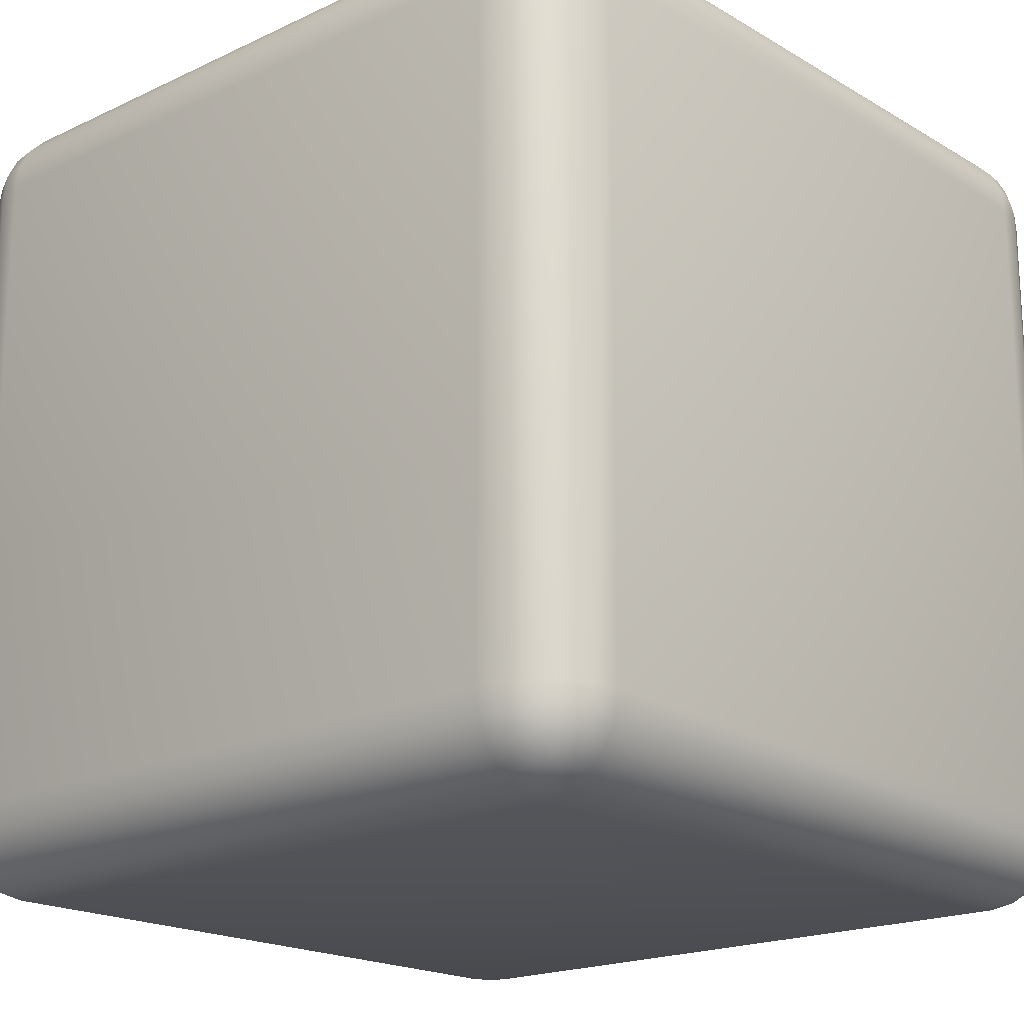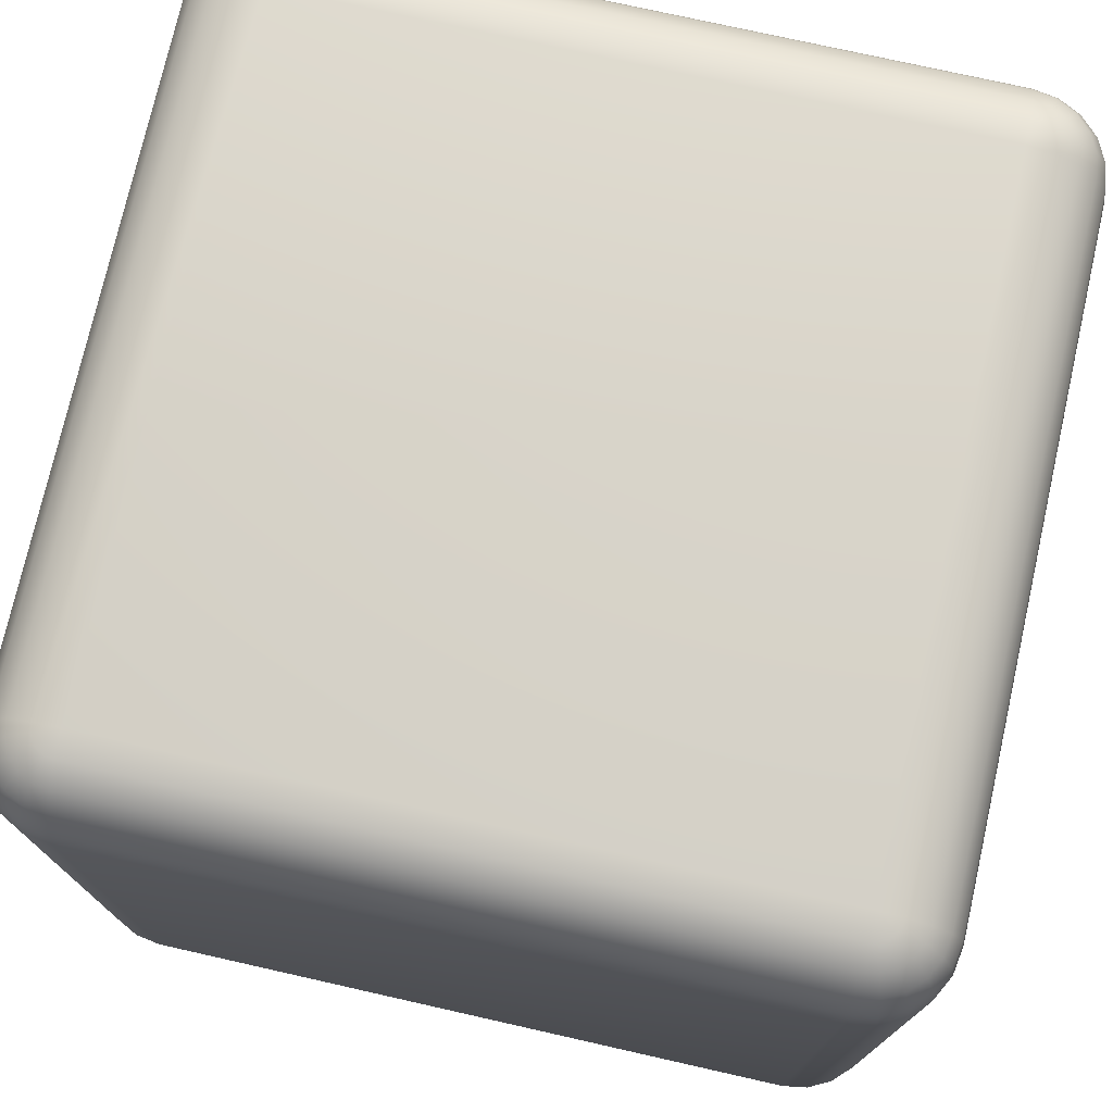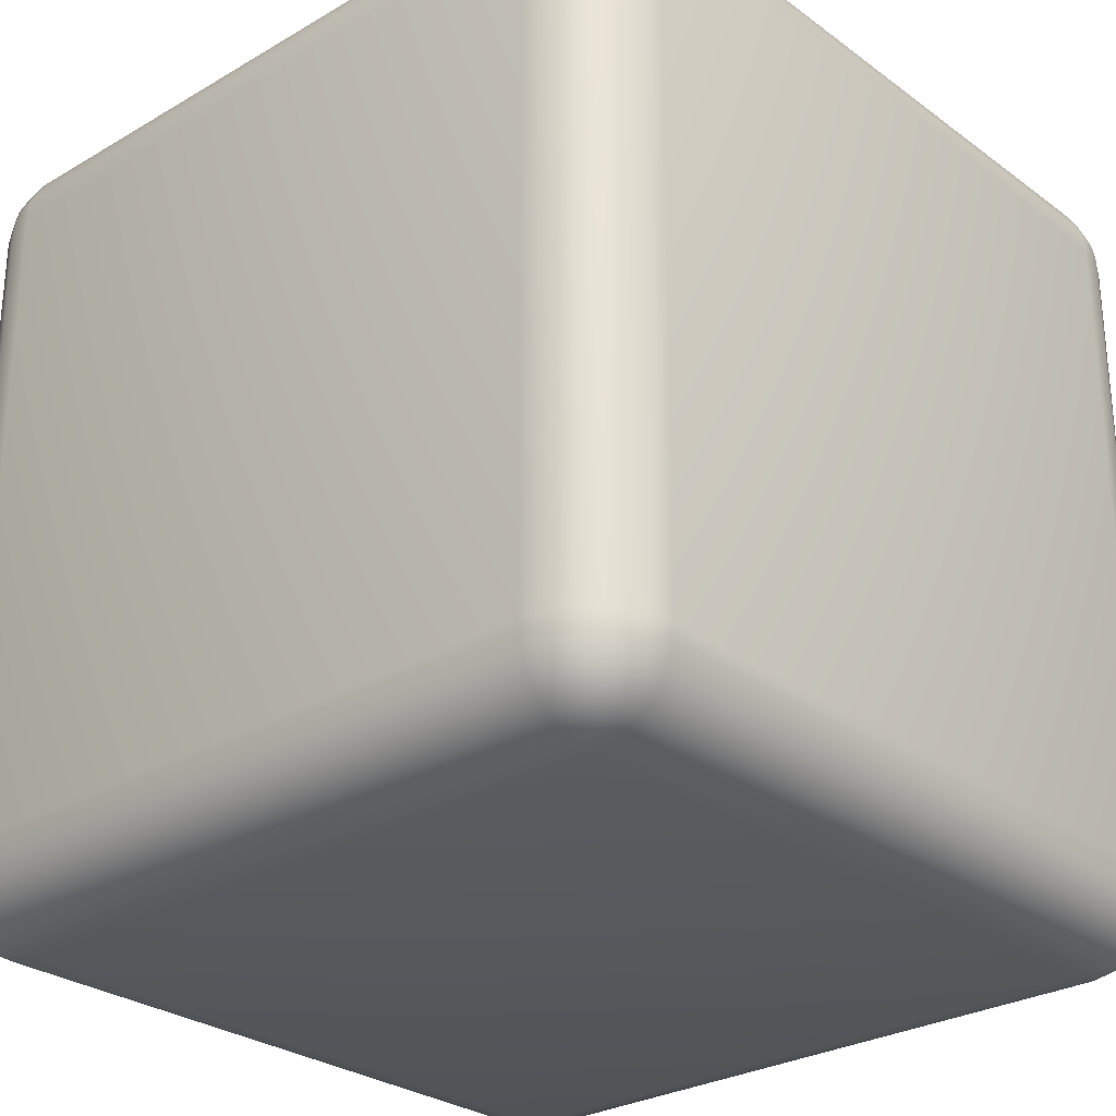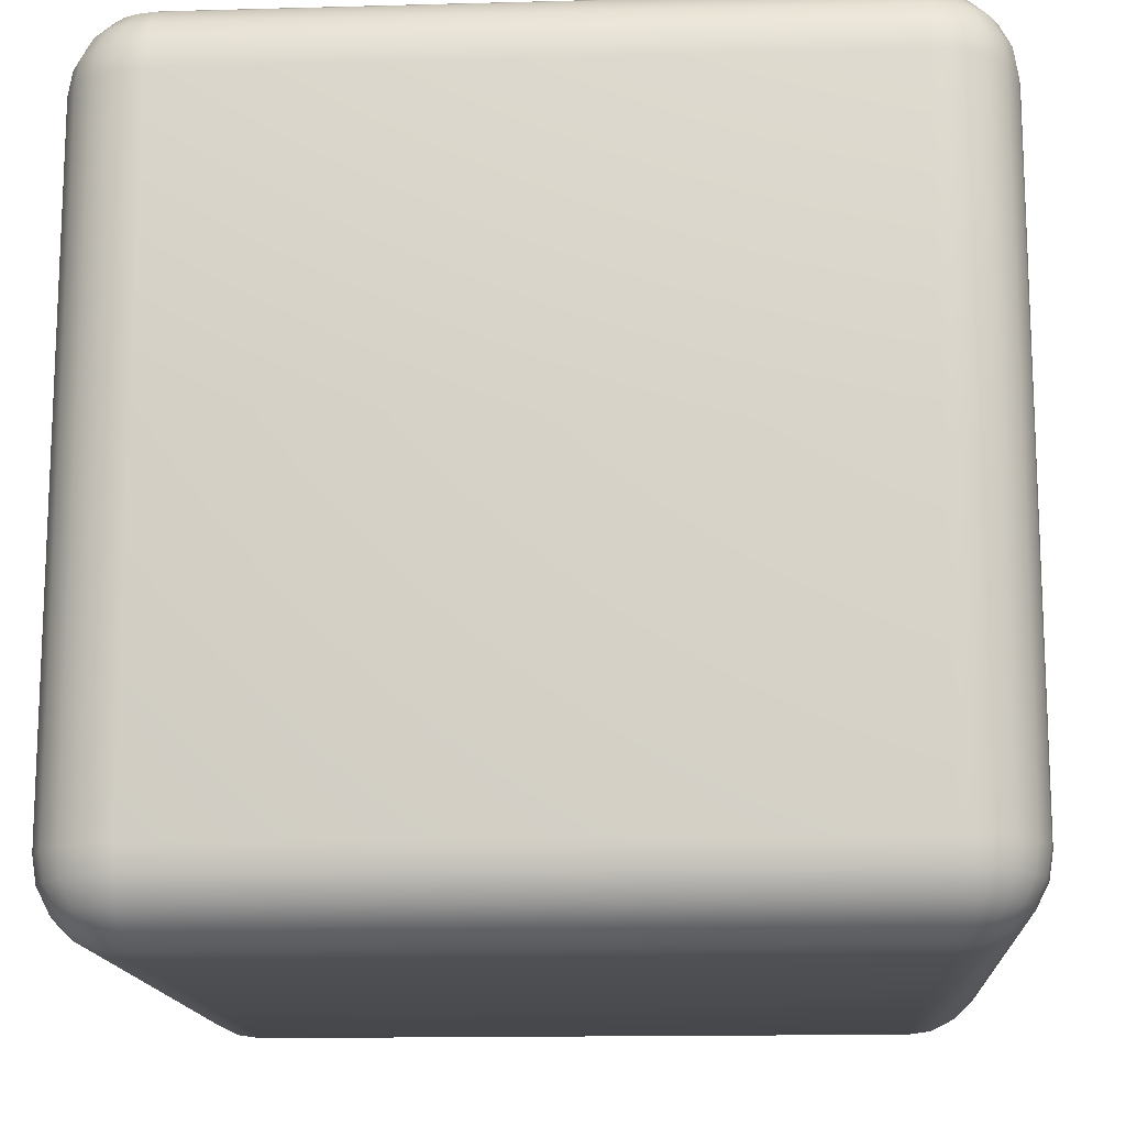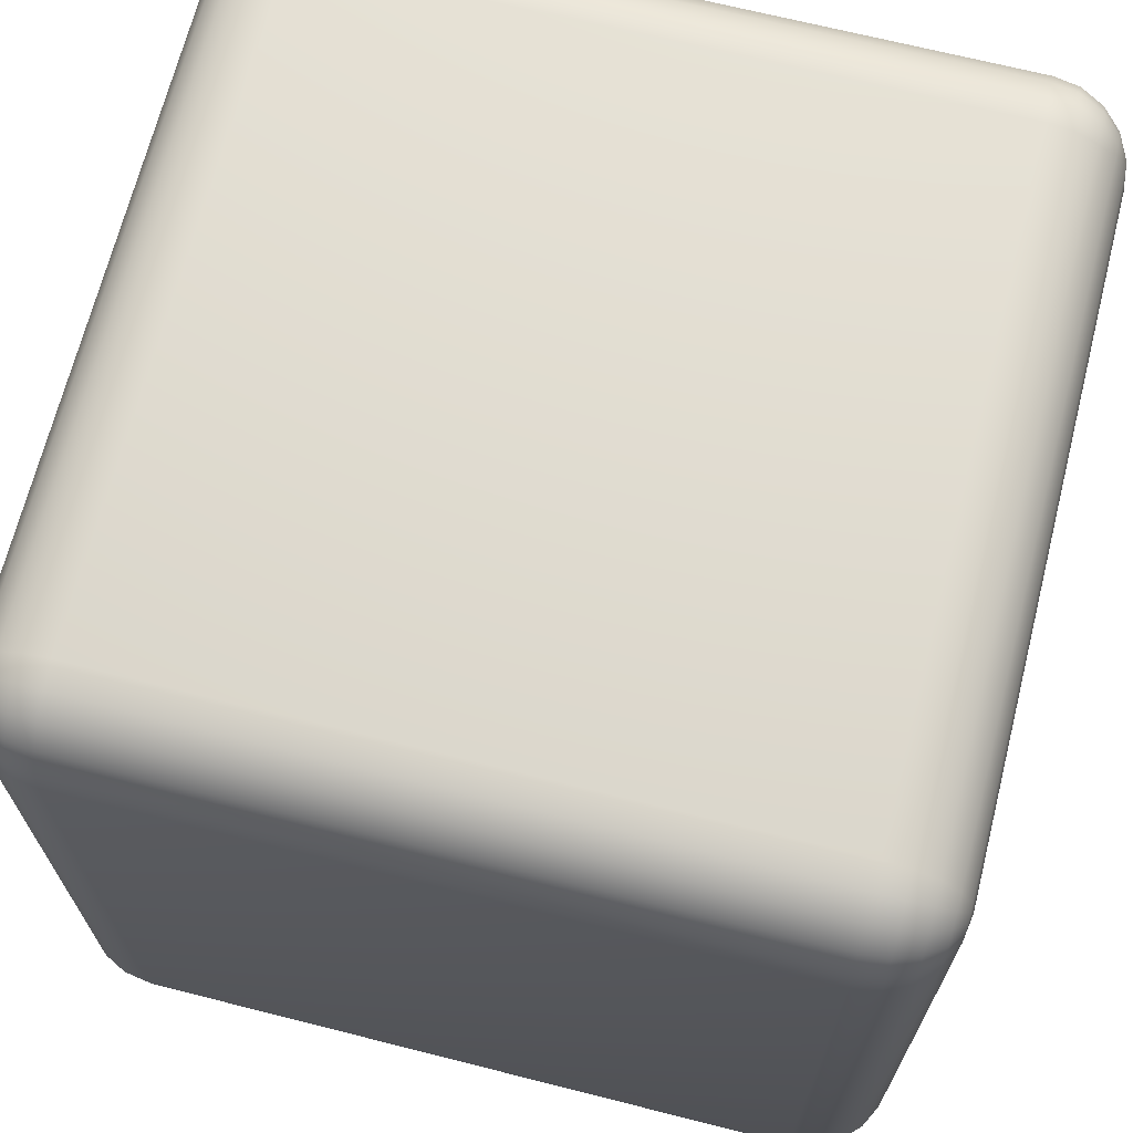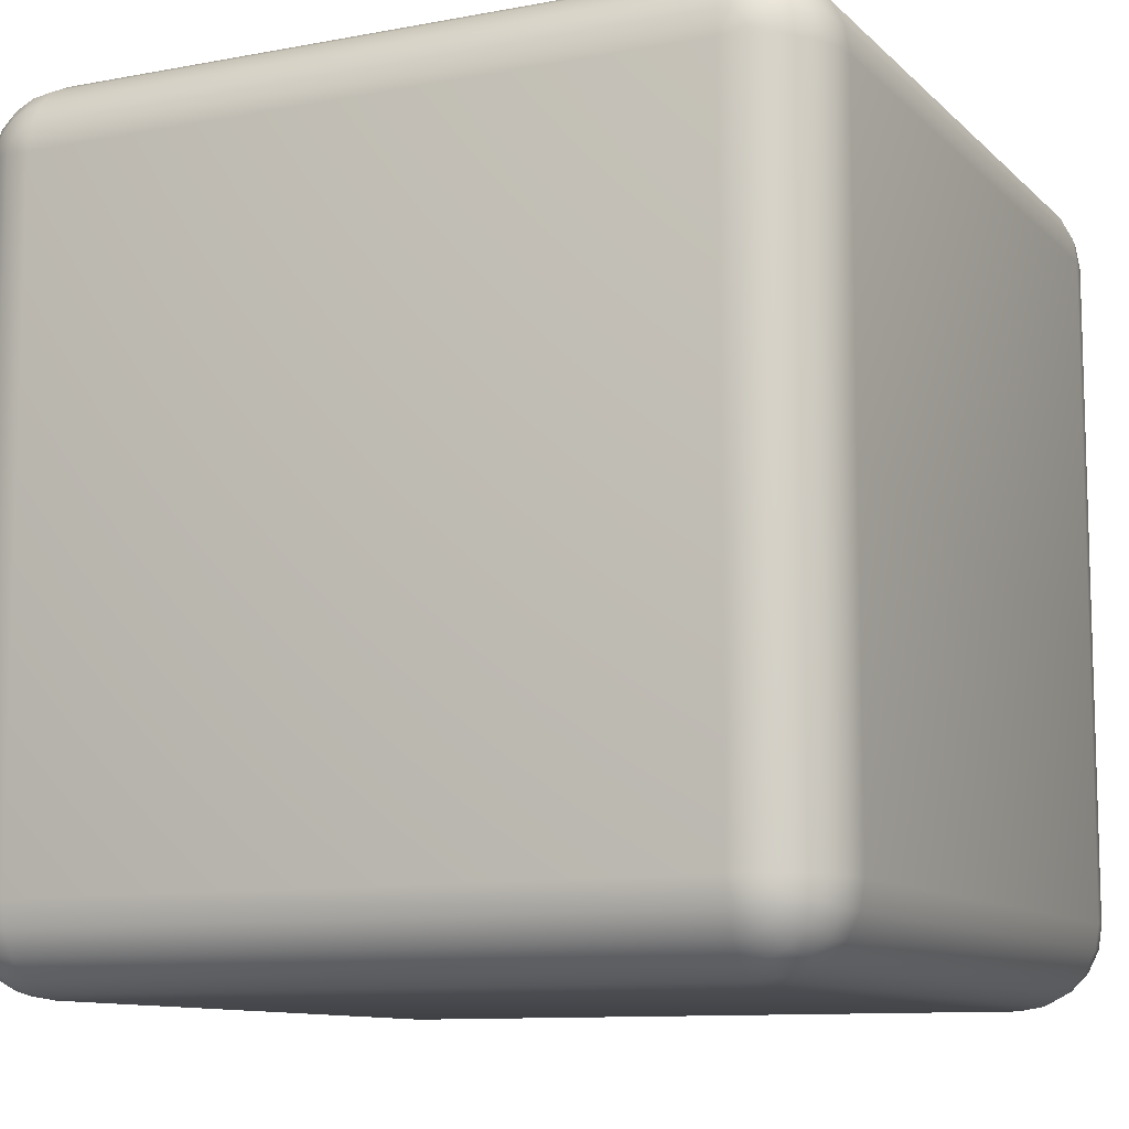
<metadata>
{"format":"obj","ext":"obj","renderer":"f3d","projection":"perspective","resolution":1024,"background":"white","views":[{"elev":-18.9,"azim":131.9,"up":"+Z"},{"elev":75.3,"azim":-77.3,"up":"+Y"},{"elev":-27.9,"azim":-48.1,"up":"+Z"},{"elev":-14.7,"azim":-86.6,"up":"+Y"},{"elev":68.6,"azim":-75.8,"up":"+Z"},{"elev":-10.4,"azim":-154.4,"up":"+Z"}]}
</metadata>
<code>
v -4000 -5000 -4000
v 4000 -5000 -4000
v 4000 -5000 4000
v -4000 -5000 4000
v -4000 -4951 -4309
v 4000 -4951 -4309
v 4095 -4951 -4294
v 4182 -4951 -4250
v 4250 -4951 -4182
v 4294 -4951 -4095
v 4309 -4951 -4000
v 4309 -4951 4000
v 4294 -4951 4095
v 4250 -4951 4182
v 4182 -4951 4250
v 4095 -4951 4294
v 4000 -4951 4309
v -4000 -4951 4309
v -4095 -4951 4294
v -4182 -4951 4250
v -4250 -4951 4182
v -4294 -4951 4095
v -4309 -4951 4000
v -4309 -4951 -4000
v -4294 -4951 -4095
v -4250 -4951 -4182
v -4182 -4951 -4250
v -4095 -4951 -4294
v -4000 -4809 -4588
v 4000 -4809 -4588
v 4182 -4809 -4559
v 4345 -4809 -4476
v 4476 -4809 -4345
v 4559 -4809 -4182
v 4588 -4809 -4000
v 4588 -4809 4000
v 4559 -4809 4182
v 4476 -4809 4345
v 4345 -4809 4476
v 4182 -4809 4559
v 4000 -4809 4588
v -4000 -4809 4588
v -4182 -4809 4559
v -4345 -4809 4476
v -4476 -4809 4345
v -4559 -4809 4182
v -4588 -4809 4000
v -4588 -4809 -4000
v -4559 -4809 -4182
v -4476 -4809 -4345
v -4345 -4809 -4476
v -4182 -4809 -4559
v -4000 -4588 -4809
v 4000 -4588 -4809
v 4250 -4588 -4769
v 4476 -4588 -4655
v 4655 -4588 -4476
v 4769 -4588 -4250
v 4809 -4588 -4000
v 4809 -4588 4000
v 4769 -4588 4250
v 4655 -4588 4476
v 4476 -4588 4655
v 4250 -4588 4769
v 4000 -4588 4809
v -4000 -4588 4809
v -4250 -4588 4769
v -4476 -4588 4655
v -4655 -4588 4476
v -4769 -4588 4250
v -4809 -4588 4000
v -4809 -4588 -4000
v -4769 -4588 -4250
v -4655 -4588 -4476
v -4476 -4588 -4655
v -4250 -4588 -4769
v -4000 -4309 -4951
v 4000 -4309 -4951
v 4294 -4309 -4905
v 4559 -4309 -4769
v 4769 -4309 -4559
v 4905 -4309 -4294
v 4951 -4309 -4000
v 4951 -4309 4000
v 4905 -4309 4294
v 4769 -4309 4559
v 4559 -4309 4769
v 4294 -4309 4905
v 4000 -4309 4951
v -4000 -4309 4951
v -4294 -4309 4905
v -4559 -4309 4769
v -4769 -4309 4559
v -4905 -4309 4294
v -4951 -4309 4000
v -4951 -4309 -4000
v -4905 -4309 -4294
v -4769 -4309 -4559
v -4559 -4309 -4769
v -4294 -4309 -4905
v -4000 -4000 -5000
v 4000 -4000 -5000
v 4309 -4000 -4951
v 4588 -4000 -4809
v 4809 -4000 -4588
v 4951 -4000 -4309
v 5000 -4000 -4000
v 5000 -4000 4000
v 4951 -4000 4309
v 4809 -4000 4588
v 4588 -4000 4809
v 4309 -4000 4951
v 4000 -4000 5000
v -4000 -4000 5000
v -4309 -4000 4951
v -4588 -4000 4809
v -4809 -4000 4588
v -4951 -4000 4309
v -5000 -4000 4000
v -5000 -4000 -4000
v -4951 -4000 -4309
v -4809 -4000 -4588
v -4588 -4000 -4809
v -4309 -4000 -4951
v -4000 4000 -5000
v 4000 4000 -5000
v 4309 4000 -4951
v 4588 4000 -4809
v 4809 4000 -4588
v 4951 4000 -4309
v 5000 4000 -4000
v 5000 4000 4000
v 4951 4000 4309
v 4809 4000 4588
v 4588 4000 4809
v 4309 4000 4951
v 4000 4000 5000
v -4000 4000 5000
v -4309 4000 4951
v -4588 4000 4809
v -4809 4000 4588
v -4951 4000 4309
v -5000 4000 4000
v -5000 4000 -4000
v -4951 4000 -4309
v -4809 4000 -4588
v -4588 4000 -4809
v -4309 4000 -4951
v -4000 4309 -4951
v 4000 4309 -4951
v 4294 4309 -4905
v 4559 4309 -4769
v 4769 4309 -4559
v 4905 4309 -4294
v 4951 4309 -4000
v 4951 4309 4000
v 4905 4309 4294
v 4769 4309 4559
v 4559 4309 4769
v 4294 4309 4905
v 4000 4309 4951
v -4000 4309 4951
v -4294 4309 4905
v -4559 4309 4769
v -4769 4309 4559
v -4905 4309 4294
v -4951 4309 4000
v -4951 4309 -4000
v -4905 4309 -4294
v -4769 4309 -4559
v -4559 4309 -4769
v -4294 4309 -4905
v -4000 4588 -4809
v 4000 4588 -4809
v 4250 4588 -4769
v 4476 4588 -4655
v 4655 4588 -4476
v 4769 4588 -4250
v 4809 4588 -4000
v 4809 4588 4000
v 4769 4588 4250
v 4655 4588 4476
v 4476 4588 4655
v 4250 4588 4769
v 4000 4588 4809
v -4000 4588 4809
v -4250 4588 4769
v -4476 4588 4655
v -4655 4588 4476
v -4769 4588 4250
v -4809 4588 4000
v -4809 4588 -4000
v -4769 4588 -4250
v -4655 4588 -4476
v -4476 4588 -4655
v -4250 4588 -4769
v -4000 4809 -4588
v 4000 4809 -4588
v 4182 4809 -4559
v 4345 4809 -4476
v 4476 4809 -4345
v 4559 4809 -4182
v 4588 4809 -4000
v 4588 4809 4000
v 4559 4809 4182
v 4476 4809 4345
v 4345 4809 4476
v 4182 4809 4559
v 4000 4809 4588
v -4000 4809 4588
v -4182 4809 4559
v -4345 4809 4476
v -4476 4809 4345
v -4559 4809 4182
v -4588 4809 4000
v -4588 4809 -4000
v -4559 4809 -4182
v -4476 4809 -4345
v -4345 4809 -4476
v -4182 4809 -4559
v -4000 4951 -4309
v 4000 4951 -4309
v 4095 4951 -4294
v 4182 4951 -4250
v 4250 4951 -4182
v 4294 4951 -4095
v 4309 4951 -4000
v 4309 4951 4000
v 4294 4951 4095
v 4250 4951 4182
v 4182 4951 4250
v 4095 4951 4294
v 4000 4951 4309
v -4000 4951 4309
v -4095 4951 4294
v -4182 4951 4250
v -4250 4951 4182
v -4294 4951 4095
v -4309 4951 4000
v -4309 4951 -4000
v -4294 4951 -4095
v -4250 4951 -4182
v -4182 4951 -4250
v -4095 4951 -4294
v -4000 5000 -4000
v 4000 5000 -4000
v 4000 5000 4000
v -4000 5000 4000
o Cube
f 1 5 6 2
f 5 29 30 6
f 29 53 54 30
f 53 77 78 54
f 77 101 102 78
f 101 125 126 102
f 125 149 150 126
f 149 173 174 150
f 173 197 198 174
f 197 221 222 198
f 221 245 246 222
f 2 6 7
f 6 30 31 7
f 30 54 55 31
f 54 78 79 55
f 78 102 103 79
f 102 126 127 103
f 126 150 151 127
f 150 174 175 151
f 174 198 199 175
f 198 222 223 199
f 222 246 223
f 2 7 8
f 7 31 32 8
f 31 55 56 32
f 55 79 80 56
f 79 103 104 80
f 103 127 128 104
f 127 151 152 128
f 151 175 176 152
f 175 199 200 176
f 199 223 224 200
f 223 246 224
f 2 8 9
f 8 32 33 9
f 32 56 57 33
f 56 80 81 57
f 80 104 105 81
f 104 128 129 105
f 128 152 153 129
f 152 176 177 153
f 176 200 201 177
f 200 224 225 201
f 224 246 225
f 2 9 10
f 9 33 34 10
f 33 57 58 34
f 57 81 82 58
f 81 105 106 82
f 105 129 130 106
f 129 153 154 130
f 153 177 178 154
f 177 201 202 178
f 201 225 226 202
f 225 246 226
f 2 10 11
f 10 34 35 11
f 34 58 59 35
f 58 82 83 59
f 82 106 107 83
f 106 130 131 107
f 130 154 155 131
f 154 178 179 155
f 178 202 203 179
f 202 226 227 203
f 226 246 227
f 2 11 12 3
f 11 35 36 12
f 35 59 60 36
f 59 83 84 60
f 83 107 108 84
f 107 131 132 108
f 131 155 156 132
f 155 179 180 156
f 179 203 204 180
f 203 227 228 204
f 227 246 247 228
f 3 12 13
f 12 36 37 13
f 36 60 61 37
f 60 84 85 61
f 84 108 109 85
f 108 132 133 109
f 132 156 157 133
f 156 180 181 157
f 180 204 205 181
f 204 228 229 205
f 228 247 229
f 3 13 14
f 13 37 38 14
f 37 61 62 38
f 61 85 86 62
f 85 109 110 86
f 109 133 134 110
f 133 157 158 134
f 157 181 182 158
f 181 205 206 182
f 205 229 230 206
f 229 247 230
f 3 14 15
f 14 38 39 15
f 38 62 63 39
f 62 86 87 63
f 86 110 111 87
f 110 134 135 111
f 134 158 159 135
f 158 182 183 159
f 182 206 207 183
f 206 230 231 207
f 230 247 231
f 3 15 16
f 15 39 40 16
f 39 63 64 40
f 63 87 88 64
f 87 111 112 88
f 111 135 136 112
f 135 159 160 136
f 159 183 184 160
f 183 207 208 184
f 207 231 232 208
f 231 247 232
f 3 16 17
f 16 40 41 17
f 40 64 65 41
f 64 88 89 65
f 88 112 113 89
f 112 136 137 113
f 136 160 161 137
f 160 184 185 161
f 184 208 209 185
f 208 232 233 209
f 232 247 233
f 3 17 18 4
f 17 41 42 18
f 41 65 66 42
f 65 89 90 66
f 89 113 114 90
f 113 137 138 114
f 137 161 162 138
f 161 185 186 162
f 185 209 210 186
f 209 233 234 210
f 233 247 248 234
f 4 18 19
f 18 42 43 19
f 42 66 67 43
f 66 90 91 67
f 90 114 115 91
f 114 138 139 115
f 138 162 163 139
f 162 186 187 163
f 186 210 211 187
f 210 234 235 211
f 234 248 235
f 4 19 20
f 19 43 44 20
f 43 67 68 44
f 67 91 92 68
f 91 115 116 92
f 115 139 140 116
f 139 163 164 140
f 163 187 188 164
f 187 211 212 188
f 211 235 236 212
f 235 248 236
f 4 20 21
f 20 44 45 21
f 44 68 69 45
f 68 92 93 69
f 92 116 117 93
f 116 140 141 117
f 140 164 165 141
f 164 188 189 165
f 188 212 213 189
f 212 236 237 213
f 236 248 237
f 4 21 22
f 21 45 46 22
f 45 69 70 46
f 69 93 94 70
f 93 117 118 94
f 117 141 142 118
f 141 165 166 142
f 165 189 190 166
f 189 213 214 190
f 213 237 238 214
f 237 248 238
f 4 22 23
f 22 46 47 23
f 46 70 71 47
f 70 94 95 71
f 94 118 119 95
f 118 142 143 119
f 142 166 167 143
f 166 190 191 167
f 190 214 215 191
f 214 238 239 215
f 238 248 239
f 4 23 24 1
f 23 47 48 24
f 47 71 72 48
f 71 95 96 72
f 95 119 120 96
f 119 143 144 120
f 143 167 168 144
f 167 191 192 168
f 191 215 216 192
f 215 239 240 216
f 239 248 245 240
f 1 24 25
f 24 48 49 25
f 48 72 73 49
f 72 96 97 73
f 96 120 121 97
f 120 144 145 121
f 144 168 169 145
f 168 192 193 169
f 192 216 217 193
f 216 240 241 217
f 240 245 241
f 1 25 26
f 25 49 50 26
f 49 73 74 50
f 73 97 98 74
f 97 121 122 98
f 121 145 146 122
f 145 169 170 146
f 169 193 194 170
f 193 217 218 194
f 217 241 242 218
f 241 245 242
f 1 26 27
f 26 50 51 27
f 50 74 75 51
f 74 98 99 75
f 98 122 123 99
f 122 146 147 123
f 146 170 171 147
f 170 194 195 171
f 194 218 219 195
f 218 242 243 219
f 242 245 243
f 1 27 28
f 27 51 52 28
f 51 75 76 52
f 75 99 100 76
f 99 123 124 100
f 123 147 148 124
f 147 171 172 148
f 171 195 196 172
f 195 219 220 196
f 219 243 244 220
f 243 245 244
f 1 28 5
f 28 52 29 5
f 52 76 53 29
f 76 100 77 53
f 100 124 101 77
f 124 148 125 101
f 148 172 149 125
f 172 196 173 149
f 196 220 197 173
f 220 244 221 197
f 244 245 221
f 245 248 247 246
f 1 2 3 4

</code>
